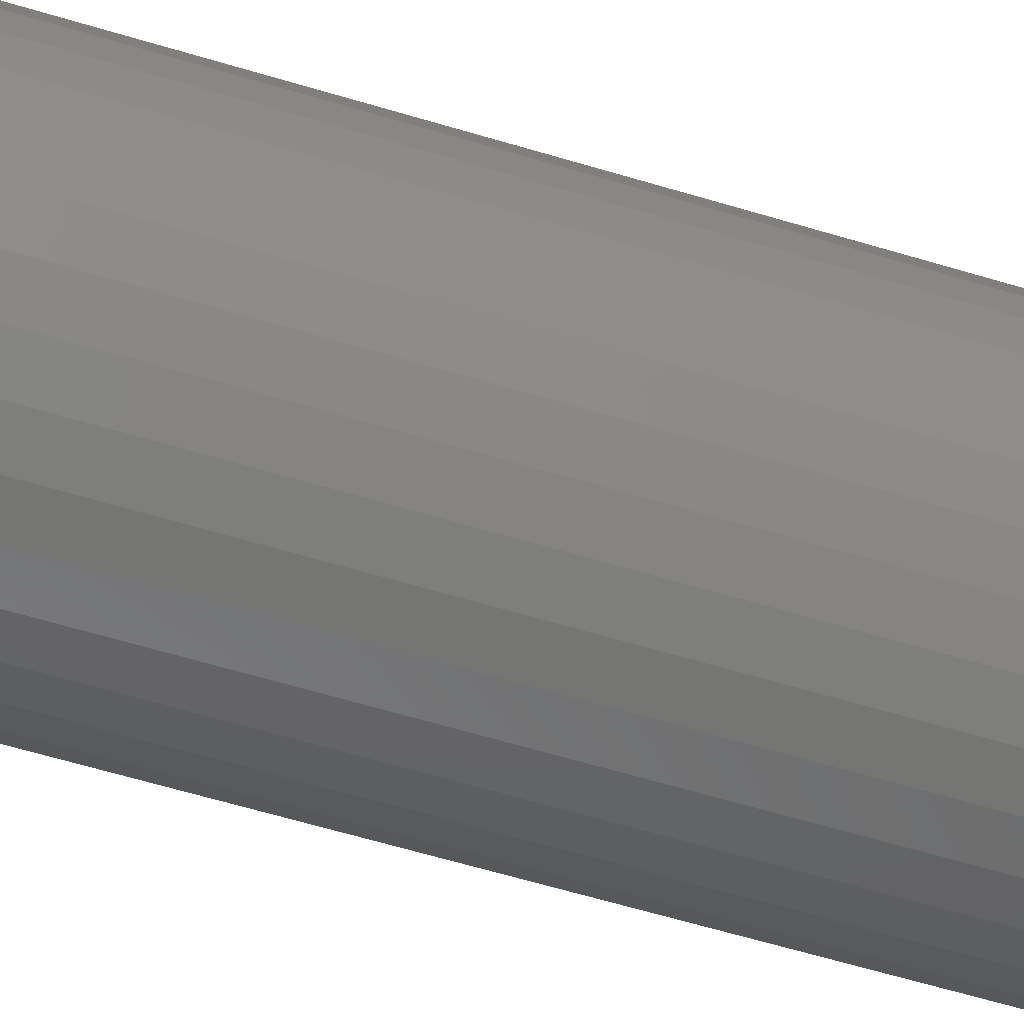
<metadata>
{"format":"stl","ext":"stl","renderer":"f3d","projection":"perspective","resolution":1024,"background":"white","views":[{"elev":-50.9,"azim":-109.2,"up":"+Y"}]}
</metadata>
<code>
# stl→obj: 384 verts, 768 faces
v 0.07043 -0.01386 0
v 0.02348 -0.004621 0
v 0.07179 0 0
v 0.02393 0 0
v -0.06895 -0.01386 0
v -0.02298 -0.004621 0
v -0.02163 -0.009064 0
v -0.01945 -0.01316 0
v -0.0165 -0.01675 0
v 0.02213 -0.009064 0
v 0.01994 -0.01316 0
v 0.01699 -0.01675 0
v -0.07031 8.701e-18 0
v -0.02298 0.004621 0
v -0.02344 2.9e-18 0
v -0.0649 0.02719 0
v 0.0002467 0.02368 0
v -0.004374 0.02323 0
v -0.008817 0.02188 0
v -0.01291 0.01969 0
v -0.0165 0.01675 0
v -0.06895 0.01386 0
v -0.05834 0.03947 0
v -0.0495 0.05024 0
v -0.03873 0.05908 0
v -0.02645 0.06564 0
v -0.01312 0.06969 0
v 0.0007401 0.07105 0
v 0.0146 0.06969 0
v 0.02793 0.06564 0
v 0.04021 0.05908 0
v 0.05098 0.05024 0
v 0.05982 0.03947 0
v 0.06638 0.02719 0
v -0.01945 0.01316 0
v -0.02163 0.009064 0
v 0.0002467 -0.02368 0
v 0.06638 -0.02719 0
v 0.05982 -0.03947 0
v 0.05098 -0.05024 0
v 0.04021 -0.05908 0
v 0.02793 -0.06564 0
v 0.0146 -0.06969 0
v 0.0007401 -0.07105 0
v -0.01312 -0.06969 0
v -0.02645 -0.06564 0
v -0.03873 -0.05908 0
v -0.0495 -0.05024 0
v -0.05834 -0.03947 0
v -0.0649 -0.02719 0
v -0.01291 -0.01969 0
v -0.008817 -0.02188 0
v -0.004374 -0.02323 0
v 0.07043 0.01386 0
v 0.01994 0.01316 0
v 0.01699 0.01675 0
v 0.0134 0.01969 0
v 0.00931 0.02188 0
v 0.004867 0.02323 0
v 0.02348 0.004621 0
v 0.02213 0.009064 0
v 0.004867 -0.02323 0
v 0.00931 -0.02188 0
v 0.0134 -0.01969 0
v 0.0007401 0.0398 0.75
v -0.007025 0.03904 0.75
v -0.01449 0.03677 0.75
v -0.02298 0.004621 0.75
v -0.02163 0.009064 0.75
v -0.0383 0.007765 0.75
v -0.02298 -0.004621 0.75
v -0.0383 -0.007765 0.75
v -0.02163 -0.009064 0.75
v -0.03603 -0.01523 0.75
v -0.01945 -0.01316 0.75
v -0.0165 -0.01675 0.75
v -0.03235 -0.02211 0.75
v -0.01291 -0.01969 0.75
v -0.008817 -0.02188 0.75
v -0.004374 -0.02323 0.75
v -0.0274 -0.02814 0.75
v 0.02888 0.02814 0.75
v 0.004867 0.02323 0.75
v 0.00931 0.02188 0.75
v 0.03383 0.02211 0.75
v 0.0134 0.01969 0.75
v 0.01699 0.01675 0.75
v 0.03751 0.01523 0.75
v 0.01994 0.01316 0.75
v 0.02213 0.009064 0.75
v 0.03978 0.007765 0.75
v 0.02348 0.004621 0.75
v 0.02393 0 0.75
v 0.02348 -0.004621 0.75
v 0.02213 -0.009064 0.75
v 0.03978 -0.007765 0.75
v 0.03751 -0.01523 0.75
v 0.01994 -0.01316 0.75
v 0.01699 -0.01675 0.75
v 0.03383 -0.02211 0.75
v 0.0134 -0.01969 0.75
v 0.00931 -0.02188 0.75
v 0.004867 -0.02323 0.75
v 0.02888 -0.02814 0.75
v 0.01597 -0.03677 0.75
v 0.0007401 -0.0398 0.75
v 0.008505 -0.03904 0.75
v -0.03906 -3.262e-17 0.75
v -0.02344 2.9e-18 0.75
v 0.04054 -1.189e-17 0.75
v -0.03235 0.02211 0.75
v -0.03603 0.01523 0.75
v -0.0165 0.01675 0.75
v -0.01291 0.01969 0.75
v -0.008817 0.02188 0.75
v -0.004374 0.02323 0.75
v -0.0274 0.02814 0.75
v -0.01945 0.01316 0.75
v 0.0002467 -0.02368 0.75
v -0.02137 -0.03309 0.75
v -0.01449 -0.03677 0.75
v -0.007025 -0.03904 0.75
v 0.02285 -0.03309 0.75
v 0.0002467 0.02368 0.75
v 0.02285 0.03309 0.75
v 0.01597 0.03677 0.75
v 0.008505 0.03904 0.75
v -0.02137 0.03309 0.75
v 0.07179 -8.051e-17 0.7188
v 0.07043 -0.01386 0.7188
v 0.06638 -0.02719 0.7188
v 0.05982 -0.03947 0.7188
v 0.05098 -0.05024 0.7188
v 0.04021 -0.05908 0.7188
v 0.02793 -0.06564 0.7188
v 0.0146 -0.06969 0.7188
v 0.0007401 -0.07105 0.7188
v -0.01312 -0.06969 0.7188
v -0.02645 -0.06564 0.7188
v -0.03873 -0.05908 0.7188
v -0.0495 -0.05024 0.7188
v -0.05834 -0.03947 0.7188
v -0.0649 -0.02719 0.7188
v -0.06895 -0.01386 0.7188
v -0.07031 8.701e-18 0.7188
v -0.06895 0.01386 0.7188
v -0.0649 0.02719 0.7188
v -0.05834 0.03947 0.7188
v -0.0495 0.05024 0.7188
v -0.03873 0.05908 0.7188
v -0.02645 0.06564 0.7188
v -0.01312 0.06969 0.7188
v 0.0007401 0.07105 0.7188
v 0.0146 0.06969 0.7188
v 0.02793 0.06564 0.7188
v 0.04021 0.05908 0.7188
v 0.05098 0.05024 0.7188
v 0.05982 0.03947 0.7188
v 0.06638 0.02719 0.7188
v 0.07043 0.01386 0.7188
v -0.04516 -1.388e-17 0.7494
v -0.04428 0.008954 0.7494
v -0.05102 -1.388e-17 0.7476
v -0.05003 0.0101 0.7476
v -0.05642 -2.429e-17 0.7447
v -0.05533 0.01115 0.7447
v -0.06116 -2.082e-17 0.7408
v -0.05997 0.01208 0.7408
v -0.06505 -2.429e-17 0.7361
v -0.06378 0.01283 0.7361
v -0.06793 -2.776e-17 0.7307
v -0.06661 0.0134 0.7307
v -0.06971 -2.429e-17 0.7248
v -0.06836 0.01374 0.7248
v 0.04576 0.008954 0.7494
v 0.04664 -5.898e-17 0.7494
v 0.05151 0.0101 0.7476
v 0.0525 -6.939e-17 0.7476
v 0.05681 0.01115 0.7447
v 0.0579 -7.286e-17 0.7447
v 0.06145 0.01208 0.7408
v 0.06264 -7.98e-17 0.7408
v 0.06526 0.01283 0.7361
v 0.06653 -8.674e-17 0.7361
v 0.06809 0.0134 0.7307
v 0.06941 -8.674e-17 0.7307
v 0.06984 0.01374 0.7248
v 0.07119 -9.021e-17 0.7248
v 0.04315 0.01756 0.7494
v 0.04856 0.01981 0.7476
v 0.05355 0.02188 0.7447
v 0.05793 0.02369 0.7408
v 0.06152 0.02518 0.7361
v 0.06419 0.02628 0.7307
v 0.06583 0.02696 0.7248
v 0.0389 0.0255 0.7494
v 0.04378 0.02876 0.7476
v 0.04827 0.03176 0.7447
v 0.05221 0.03439 0.7408
v 0.05544 0.03655 0.7361
v 0.05784 0.03815 0.7307
v 0.05932 0.03914 0.7248
v 0.0332 0.03246 0.7494
v 0.03734 0.0366 0.7476
v 0.04116 0.04042 0.7447
v 0.04451 0.04377 0.7408
v 0.04726 0.04652 0.7361
v 0.0493 0.04856 0.7307
v 0.05056 0.04982 0.7248
v 0.02624 0.03816 0.7494
v 0.0295 0.04304 0.7476
v 0.0325 0.04753 0.7447
v 0.03513 0.05147 0.7408
v 0.03729 0.0547 0.7361
v 0.03889 0.0571 0.7307
v 0.03988 0.05858 0.7248
v 0.0183 0.04241 0.7494
v 0.02055 0.04782 0.7476
v 0.02262 0.05281 0.7447
v 0.02443 0.05719 0.7408
v 0.02592 0.06078 0.7361
v 0.02702 0.06345 0.7307
v 0.0277 0.06509 0.7248
v 0.009695 0.04502 0.7494
v 0.01084 0.05077 0.7476
v 0.01189 0.05607 0.7447
v 0.01282 0.06071 0.7408
v 0.01357 0.06452 0.7361
v 0.01414 0.06735 0.7307
v 0.01448 0.0691 0.7248
v 0.0007401 0.0459 0.7494
v 0.0007401 0.05176 0.7476
v 0.0007401 0.05716 0.7447
v 0.0007401 0.0619 0.7408
v 0.0007401 0.06579 0.7361
v 0.0007401 0.06867 0.7307
v 0.0007401 0.07045 0.7248
v -0.008214 0.04502 0.7494
v -0.009358 0.05077 0.7476
v -0.01041 0.05607 0.7447
v -0.01134 0.06071 0.7408
v -0.01209 0.06452 0.7361
v -0.01266 0.06735 0.7307
v -0.013 0.0691 0.7248
v -0.01682 0.04241 0.7494
v -0.01907 0.04782 0.7476
v -0.02114 0.05281 0.7447
v -0.02295 0.05719 0.7408
v -0.02444 0.06078 0.7361
v -0.02554 0.06345 0.7307
v -0.02622 0.06509 0.7248
v -0.02476 0.03816 0.7494
v -0.02802 0.04304 0.7476
v -0.03102 0.04753 0.7447
v -0.03365 0.05147 0.7408
v -0.03581 0.0547 0.7361
v -0.03741 0.0571 0.7307
v -0.0384 0.05858 0.7248
v -0.03172 0.03246 0.7494
v -0.03586 0.0366 0.7476
v -0.03968 0.04042 0.7447
v -0.04303 0.04377 0.7408
v -0.04578 0.04652 0.7361
v -0.04782 0.04856 0.7307
v -0.04908 0.04982 0.7248
v -0.03742 0.0255 0.7494
v -0.0423 0.02876 0.7476
v -0.04679 0.03176 0.7447
v -0.05073 0.03439 0.7408
v -0.05396 0.03655 0.7361
v -0.05636 0.03815 0.7307
v -0.05784 0.03914 0.7248
v -0.04167 0.01756 0.7494
v -0.04708 0.01981 0.7476
v -0.05207 0.02188 0.7447
v -0.05645 0.02369 0.7408
v -0.06004 0.02518 0.7361
v -0.06271 0.02628 0.7307
v -0.06435 0.02696 0.7248
v 0.04576 -0.008954 0.7494
v 0.05151 -0.0101 0.7476
v 0.05681 -0.01115 0.7447
v 0.06145 -0.01208 0.7408
v 0.06526 -0.01283 0.7361
v 0.06809 -0.0134 0.7307
v 0.06984 -0.01374 0.7248
v -0.04428 -0.008954 0.7494
v -0.05003 -0.0101 0.7476
v -0.05533 -0.01115 0.7447
v -0.05997 -0.01208 0.7408
v -0.06378 -0.01283 0.7361
v -0.06661 -0.0134 0.7307
v -0.06836 -0.01374 0.7248
v -0.04167 -0.01756 0.7494
v -0.04708 -0.01981 0.7476
v -0.05207 -0.02188 0.7447
v -0.05645 -0.02369 0.7408
v -0.06004 -0.02518 0.7361
v -0.06271 -0.02628 0.7307
v -0.06435 -0.02696 0.7248
v -0.03742 -0.0255 0.7494
v -0.0423 -0.02876 0.7476
v -0.04679 -0.03176 0.7447
v -0.05073 -0.03439 0.7408
v -0.05396 -0.03655 0.7361
v -0.05636 -0.03815 0.7307
v -0.05784 -0.03914 0.7248
v -0.03172 -0.03246 0.7494
v -0.03586 -0.0366 0.7476
v -0.03968 -0.04042 0.7447
v -0.04303 -0.04377 0.7408
v -0.04578 -0.04652 0.7361
v -0.04782 -0.04856 0.7307
v -0.04908 -0.04982 0.7248
v -0.02476 -0.03816 0.7494
v -0.02802 -0.04304 0.7476
v -0.03102 -0.04753 0.7447
v -0.03365 -0.05147 0.7408
v -0.03581 -0.0547 0.7361
v -0.03741 -0.0571 0.7307
v -0.0384 -0.05858 0.7248
v -0.01682 -0.04241 0.7494
v -0.01907 -0.04782 0.7476
v -0.02114 -0.05281 0.7447
v -0.02295 -0.05719 0.7408
v -0.02444 -0.06078 0.7361
v -0.02554 -0.06345 0.7307
v -0.02622 -0.06509 0.7248
v -0.008214 -0.04502 0.7494
v -0.009358 -0.05077 0.7476
v -0.01041 -0.05607 0.7447
v -0.01134 -0.06071 0.7408
v -0.01209 -0.06452 0.7361
v -0.01266 -0.06735 0.7307
v -0.013 -0.0691 0.7248
v 0.0007401 -0.0459 0.7494
v 0.0007401 -0.05176 0.7476
v 0.0007401 -0.05716 0.7447
v 0.0007401 -0.0619 0.7408
v 0.0007401 -0.06579 0.7361
v 0.0007401 -0.06867 0.7307
v 0.0007401 -0.07045 0.7248
v 0.009695 -0.04502 0.7494
v 0.01084 -0.05077 0.7476
v 0.01189 -0.05607 0.7447
v 0.01282 -0.06071 0.7408
v 0.01357 -0.06452 0.7361
v 0.01414 -0.06735 0.7307
v 0.01448 -0.0691 0.7248
v 0.0183 -0.04241 0.7494
v 0.02055 -0.04782 0.7476
v 0.02262 -0.05281 0.7447
v 0.02443 -0.05719 0.7408
v 0.02592 -0.06078 0.7361
v 0.02702 -0.06345 0.7307
v 0.0277 -0.06509 0.7248
v 0.02624 -0.03816 0.7494
v 0.0295 -0.04304 0.7476
v 0.0325 -0.04753 0.7447
v 0.03513 -0.05147 0.7408
v 0.03729 -0.0547 0.7361
v 0.03889 -0.0571 0.7307
v 0.03988 -0.05858 0.7248
v 0.0332 -0.03246 0.7494
v 0.03734 -0.0366 0.7476
v 0.04116 -0.04042 0.7447
v 0.04451 -0.04377 0.7408
v 0.04726 -0.04652 0.7361
v 0.0493 -0.04856 0.7307
v 0.05056 -0.04982 0.7248
v 0.0389 -0.0255 0.7494
v 0.04378 -0.02876 0.7476
v 0.04827 -0.03176 0.7447
v 0.05221 -0.03439 0.7408
v 0.05544 -0.03655 0.7361
v 0.05784 -0.03815 0.7307
v 0.05932 -0.03914 0.7248
v 0.04315 -0.01756 0.7494
v 0.04856 -0.01981 0.7476
v 0.05355 -0.02188 0.7447
v 0.05793 -0.02369 0.7408
v 0.06152 -0.02518 0.7361
v 0.06419 -0.02628 0.7307
v 0.06583 -0.02696 0.7248
f 1 2 3
f 2 4 3
f 5 6 7
f 8 5 7
f 5 8 9
f 10 2 1
f 11 10 1
f 12 11 1
f 13 14 15
f 13 15 6
f 13 6 5
f 16 17 18
f 16 18 19
f 16 19 20
f 16 20 21
f 16 21 22
f 17 16 23
f 17 23 24
f 17 24 25
f 17 25 26
f 17 26 27
f 17 27 28
f 17 28 29
f 17 29 30
f 17 30 31
f 17 31 32
f 17 32 33
f 17 33 34
f 22 21 35
f 22 35 36
f 22 36 14
f 22 14 13
f 37 38 39
f 37 39 40
f 37 40 41
f 37 41 42
f 37 42 43
f 37 43 44
f 37 44 45
f 37 45 46
f 37 46 47
f 37 47 48
f 37 48 49
f 37 49 50
f 50 5 9
f 50 9 51
f 50 51 52
f 50 52 53
f 50 53 37
f 34 54 55
f 34 55 56
f 34 56 57
f 34 57 58
f 34 58 59
f 34 59 17
f 54 3 4
f 54 4 60
f 54 60 61
f 54 61 55
f 38 37 62
f 38 62 63
f 38 63 64
f 38 64 12
f 38 12 1
f 65 66 67
f 68 69 70
f 71 72 73
f 73 72 74
f 75 73 74
f 75 74 76
f 76 74 77
f 78 76 77
f 78 77 79
f 80 79 77
f 77 81 80
f 82 83 84
f 82 84 85
f 85 84 86
f 85 86 87
f 85 87 88
f 88 87 89
f 88 89 90
f 88 90 91
f 91 90 92
f 93 91 92
f 94 95 96
f 97 96 95
f 97 95 98
f 98 99 97
f 100 97 99
f 100 99 101
f 100 101 102
f 100 102 103
f 100 103 104
f 105 106 107
f 108 72 71
f 108 71 109
f 108 109 68
f 108 68 70
f 110 91 93
f 110 93 94
f 110 94 96
f 111 112 113
f 111 113 114
f 111 114 115
f 111 115 116
f 111 116 117
f 112 70 69
f 112 69 118
f 112 118 113
f 119 80 81
f 119 81 120
f 119 120 121
f 119 121 122
f 119 122 106
f 119 106 105
f 119 105 123
f 119 123 104
f 119 104 103
f 124 83 82
f 124 82 125
f 124 125 126
f 124 126 127
f 124 127 65
f 124 65 67
f 124 67 128
f 124 128 117
f 124 117 116
f 37 103 62
f 62 103 102
f 62 102 63
f 63 102 101
f 63 101 64
f 64 101 99
f 64 99 12
f 12 99 98
f 12 98 11
f 11 98 95
f 11 95 10
f 10 95 94
f 10 94 2
f 2 94 93
f 2 93 4
f 103 37 119
f 119 37 53
f 119 53 80
f 80 53 52
f 80 52 79
f 79 52 51
f 79 51 78
f 78 51 9
f 78 9 76
f 76 9 8
f 76 8 75
f 75 8 7
f 75 7 73
f 73 7 6
f 73 6 71
f 71 6 15
f 71 15 109
f 17 116 18
f 18 116 115
f 18 115 19
f 19 115 114
f 19 114 20
f 20 114 113
f 20 113 21
f 21 113 118
f 21 118 35
f 35 118 69
f 35 69 36
f 36 69 68
f 36 68 14
f 14 68 109
f 14 109 15
f 116 17 124
f 124 17 59
f 124 59 83
f 83 59 58
f 83 58 84
f 84 58 57
f 84 57 86
f 86 57 56
f 86 56 87
f 87 56 55
f 87 55 89
f 89 55 61
f 89 61 90
f 90 61 60
f 90 60 92
f 92 60 4
f 92 4 93
f 3 129 1
f 1 129 130
f 1 130 38
f 38 130 131
f 38 131 39
f 39 131 132
f 39 132 40
f 40 132 133
f 40 133 41
f 41 133 134
f 41 134 42
f 42 134 135
f 42 135 43
f 43 135 136
f 43 136 44
f 44 136 137
f 44 137 45
f 45 137 138
f 45 138 46
f 46 138 139
f 46 139 47
f 47 139 140
f 47 140 48
f 48 140 141
f 48 141 49
f 49 141 142
f 49 142 50
f 50 142 143
f 50 143 5
f 5 143 144
f 5 144 13
f 13 144 145
f 13 145 22
f 22 145 146
f 22 146 16
f 16 146 147
f 16 147 23
f 23 147 148
f 23 148 24
f 24 148 149
f 24 149 25
f 25 149 150
f 25 150 26
f 26 150 151
f 26 151 27
f 27 151 152
f 27 152 28
f 28 152 153
f 28 153 29
f 29 153 154
f 29 154 30
f 30 154 155
f 30 155 31
f 31 155 156
f 31 156 32
f 32 156 157
f 32 157 33
f 33 157 158
f 33 158 34
f 34 158 159
f 34 159 54
f 54 159 160
f 54 160 3
f 3 160 129
f 108 70 161
f 161 70 162
f 161 162 163
f 163 162 164
f 163 164 165
f 165 164 166
f 165 166 167
f 167 166 168
f 167 168 169
f 169 168 170
f 169 170 171
f 171 170 172
f 171 172 173
f 173 172 174
f 173 174 145
f 145 174 146
f 91 110 175
f 175 110 176
f 175 176 177
f 177 176 178
f 177 178 179
f 179 178 180
f 179 180 181
f 181 180 182
f 181 182 183
f 183 182 184
f 183 184 185
f 185 184 186
f 185 186 187
f 187 186 188
f 187 188 160
f 160 188 129
f 88 91 189
f 189 91 175
f 189 175 190
f 190 175 177
f 190 177 191
f 191 177 179
f 191 179 192
f 192 179 181
f 192 181 193
f 193 181 183
f 193 183 194
f 194 183 185
f 194 185 195
f 195 185 187
f 195 187 159
f 159 187 160
f 85 88 196
f 196 88 189
f 196 189 197
f 197 189 190
f 197 190 198
f 198 190 191
f 198 191 199
f 199 191 192
f 199 192 200
f 200 192 193
f 200 193 201
f 201 193 194
f 201 194 202
f 202 194 195
f 202 195 158
f 158 195 159
f 82 85 203
f 203 85 196
f 203 196 204
f 204 196 197
f 204 197 205
f 205 197 198
f 205 198 206
f 206 198 199
f 206 199 207
f 207 199 200
f 207 200 208
f 208 200 201
f 208 201 209
f 209 201 202
f 209 202 157
f 157 202 158
f 125 82 210
f 210 82 203
f 210 203 211
f 211 203 204
f 211 204 212
f 212 204 205
f 212 205 213
f 213 205 206
f 213 206 214
f 214 206 207
f 214 207 215
f 215 207 208
f 215 208 216
f 216 208 209
f 216 209 156
f 156 209 157
f 126 125 217
f 217 125 210
f 217 210 218
f 218 210 211
f 218 211 219
f 219 211 212
f 219 212 220
f 220 212 213
f 220 213 221
f 221 213 214
f 221 214 222
f 222 214 215
f 222 215 223
f 223 215 216
f 223 216 155
f 155 216 156
f 127 126 224
f 224 126 217
f 224 217 225
f 225 217 218
f 225 218 226
f 226 218 219
f 226 219 227
f 227 219 220
f 227 220 228
f 228 220 221
f 228 221 229
f 229 221 222
f 229 222 230
f 230 222 223
f 230 223 154
f 154 223 155
f 65 127 231
f 231 127 224
f 231 224 232
f 232 224 225
f 232 225 233
f 233 225 226
f 233 226 234
f 234 226 227
f 234 227 235
f 235 227 228
f 235 228 236
f 236 228 229
f 236 229 237
f 237 229 230
f 237 230 153
f 153 230 154
f 66 65 238
f 238 65 231
f 238 231 239
f 239 231 232
f 239 232 240
f 240 232 233
f 240 233 241
f 241 233 234
f 241 234 242
f 242 234 235
f 242 235 243
f 243 235 236
f 243 236 244
f 244 236 237
f 244 237 152
f 152 237 153
f 67 66 245
f 245 66 238
f 245 238 246
f 246 238 239
f 246 239 247
f 247 239 240
f 247 240 248
f 248 240 241
f 248 241 249
f 249 241 242
f 249 242 250
f 250 242 243
f 250 243 251
f 251 243 244
f 251 244 151
f 151 244 152
f 128 67 252
f 252 67 245
f 252 245 253
f 253 245 246
f 253 246 254
f 254 246 247
f 254 247 255
f 255 247 248
f 255 248 256
f 256 248 249
f 256 249 257
f 257 249 250
f 257 250 258
f 258 250 251
f 258 251 150
f 150 251 151
f 117 128 259
f 259 128 252
f 259 252 260
f 260 252 253
f 260 253 261
f 261 253 254
f 261 254 262
f 262 254 255
f 262 255 263
f 263 255 256
f 263 256 264
f 264 256 257
f 264 257 265
f 265 257 258
f 265 258 149
f 149 258 150
f 111 117 266
f 266 117 259
f 266 259 267
f 267 259 260
f 267 260 268
f 268 260 261
f 268 261 269
f 269 261 262
f 269 262 270
f 270 262 263
f 270 263 271
f 271 263 264
f 271 264 272
f 272 264 265
f 272 265 148
f 148 265 149
f 112 111 273
f 273 111 266
f 273 266 274
f 274 266 267
f 274 267 275
f 275 267 268
f 275 268 276
f 276 268 269
f 276 269 277
f 277 269 270
f 277 270 278
f 278 270 271
f 278 271 279
f 279 271 272
f 279 272 147
f 147 272 148
f 70 112 162
f 162 112 273
f 162 273 164
f 164 273 274
f 164 274 166
f 166 274 275
f 166 275 168
f 168 275 276
f 168 276 170
f 170 276 277
f 170 277 172
f 172 277 278
f 172 278 174
f 174 278 279
f 174 279 146
f 146 279 147
f 110 96 176
f 176 96 280
f 176 280 178
f 178 280 281
f 178 281 180
f 180 281 282
f 180 282 182
f 182 282 283
f 182 283 184
f 184 283 284
f 184 284 186
f 186 284 285
f 186 285 188
f 188 285 286
f 188 286 129
f 129 286 130
f 72 108 287
f 287 108 161
f 287 161 288
f 288 161 163
f 288 163 289
f 289 163 165
f 289 165 290
f 290 165 167
f 290 167 291
f 291 167 169
f 291 169 292
f 292 169 171
f 292 171 293
f 293 171 173
f 293 173 144
f 144 173 145
f 74 72 294
f 294 72 287
f 294 287 295
f 295 287 288
f 295 288 296
f 296 288 289
f 296 289 297
f 297 289 290
f 297 290 298
f 298 290 291
f 298 291 299
f 299 291 292
f 299 292 300
f 300 292 293
f 300 293 143
f 143 293 144
f 77 74 301
f 301 74 294
f 301 294 302
f 302 294 295
f 302 295 303
f 303 295 296
f 303 296 304
f 304 296 297
f 304 297 305
f 305 297 298
f 305 298 306
f 306 298 299
f 306 299 307
f 307 299 300
f 307 300 142
f 142 300 143
f 81 77 308
f 308 77 301
f 308 301 309
f 309 301 302
f 309 302 310
f 310 302 303
f 310 303 311
f 311 303 304
f 311 304 312
f 312 304 305
f 312 305 313
f 313 305 306
f 313 306 314
f 314 306 307
f 314 307 141
f 141 307 142
f 120 81 315
f 315 81 308
f 315 308 316
f 316 308 309
f 316 309 317
f 317 309 310
f 317 310 318
f 318 310 311
f 318 311 319
f 319 311 312
f 319 312 320
f 320 312 313
f 320 313 321
f 321 313 314
f 321 314 140
f 140 314 141
f 121 120 322
f 322 120 315
f 322 315 323
f 323 315 316
f 323 316 324
f 324 316 317
f 324 317 325
f 325 317 318
f 325 318 326
f 326 318 319
f 326 319 327
f 327 319 320
f 327 320 328
f 328 320 321
f 328 321 139
f 139 321 140
f 122 121 329
f 329 121 322
f 329 322 330
f 330 322 323
f 330 323 331
f 331 323 324
f 331 324 332
f 332 324 325
f 332 325 333
f 333 325 326
f 333 326 334
f 334 326 327
f 334 327 335
f 335 327 328
f 335 328 138
f 138 328 139
f 106 122 336
f 336 122 329
f 336 329 337
f 337 329 330
f 337 330 338
f 338 330 331
f 338 331 339
f 339 331 332
f 339 332 340
f 340 332 333
f 340 333 341
f 341 333 334
f 341 334 342
f 342 334 335
f 342 335 137
f 137 335 138
f 107 106 343
f 343 106 336
f 343 336 344
f 344 336 337
f 344 337 345
f 345 337 338
f 345 338 346
f 346 338 339
f 346 339 347
f 347 339 340
f 347 340 348
f 348 340 341
f 348 341 349
f 349 341 342
f 349 342 136
f 136 342 137
f 105 107 350
f 350 107 343
f 350 343 351
f 351 343 344
f 351 344 352
f 352 344 345
f 352 345 353
f 353 345 346
f 353 346 354
f 354 346 347
f 354 347 355
f 355 347 348
f 355 348 356
f 356 348 349
f 356 349 135
f 135 349 136
f 123 105 357
f 357 105 350
f 357 350 358
f 358 350 351
f 358 351 359
f 359 351 352
f 359 352 360
f 360 352 353
f 360 353 361
f 361 353 354
f 361 354 362
f 362 354 355
f 362 355 363
f 363 355 356
f 363 356 134
f 134 356 135
f 104 123 364
f 364 123 357
f 364 357 365
f 365 357 358
f 365 358 366
f 366 358 359
f 366 359 367
f 367 359 360
f 367 360 368
f 368 360 361
f 368 361 369
f 369 361 362
f 369 362 370
f 370 362 363
f 370 363 133
f 133 363 134
f 100 104 371
f 371 104 364
f 371 364 372
f 372 364 365
f 372 365 373
f 373 365 366
f 373 366 374
f 374 366 367
f 374 367 375
f 375 367 368
f 375 368 376
f 376 368 369
f 376 369 377
f 377 369 370
f 377 370 132
f 132 370 133
f 97 100 378
f 378 100 371
f 378 371 379
f 379 371 372
f 379 372 380
f 380 372 373
f 380 373 381
f 381 373 374
f 381 374 382
f 382 374 375
f 382 375 383
f 383 375 376
f 383 376 384
f 384 376 377
f 384 377 131
f 131 377 132
f 96 97 280
f 280 97 378
f 280 378 281
f 281 378 379
f 281 379 282
f 282 379 380
f 282 380 283
f 283 380 381
f 283 381 284
f 284 381 382
f 284 382 285
f 285 382 383
f 285 383 286
f 286 383 384
f 286 384 130
f 130 384 131

</code>
